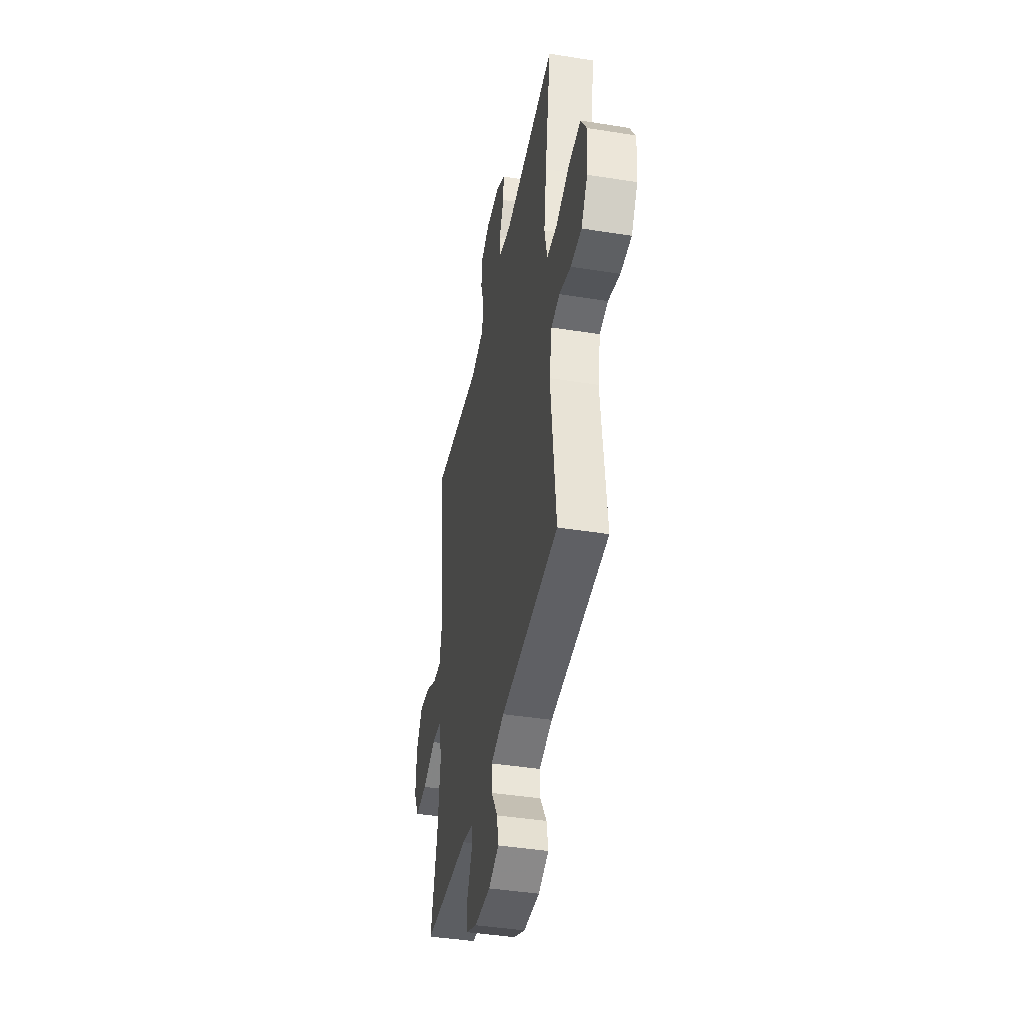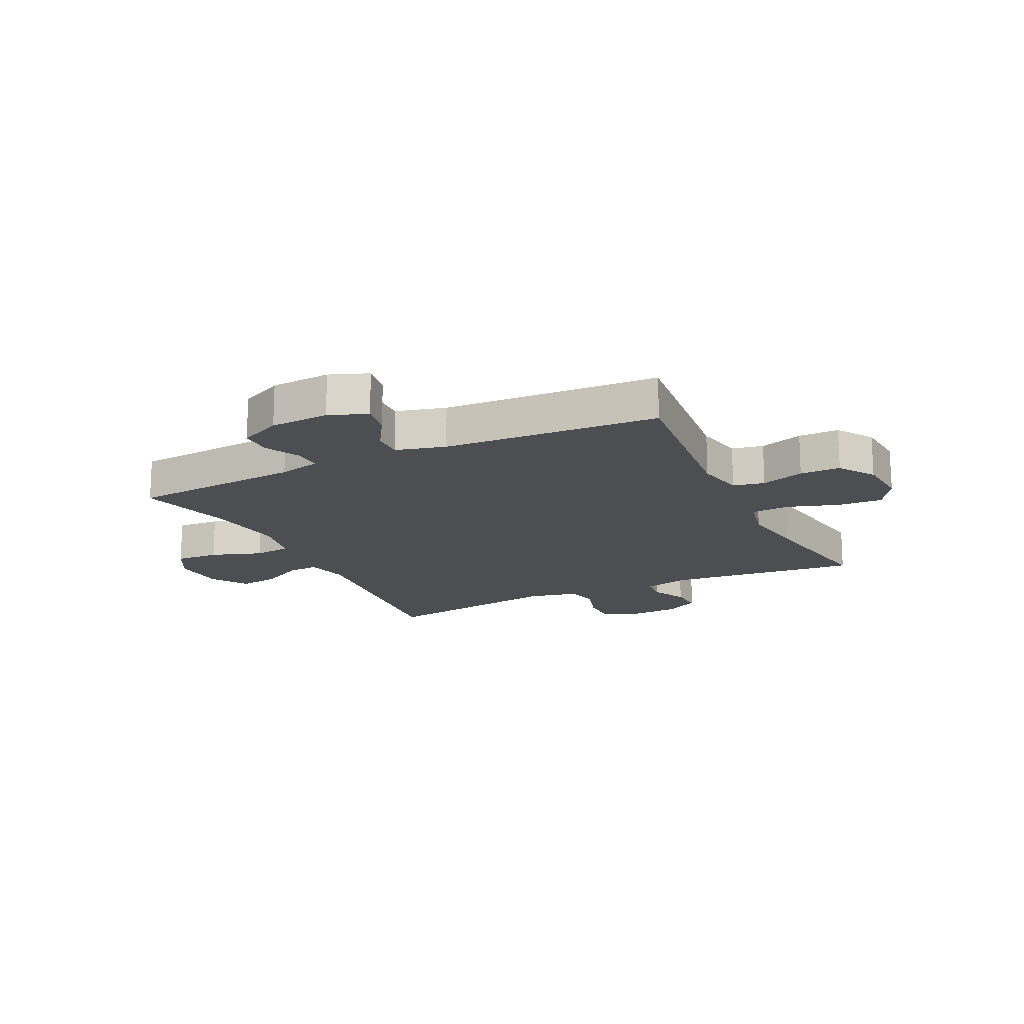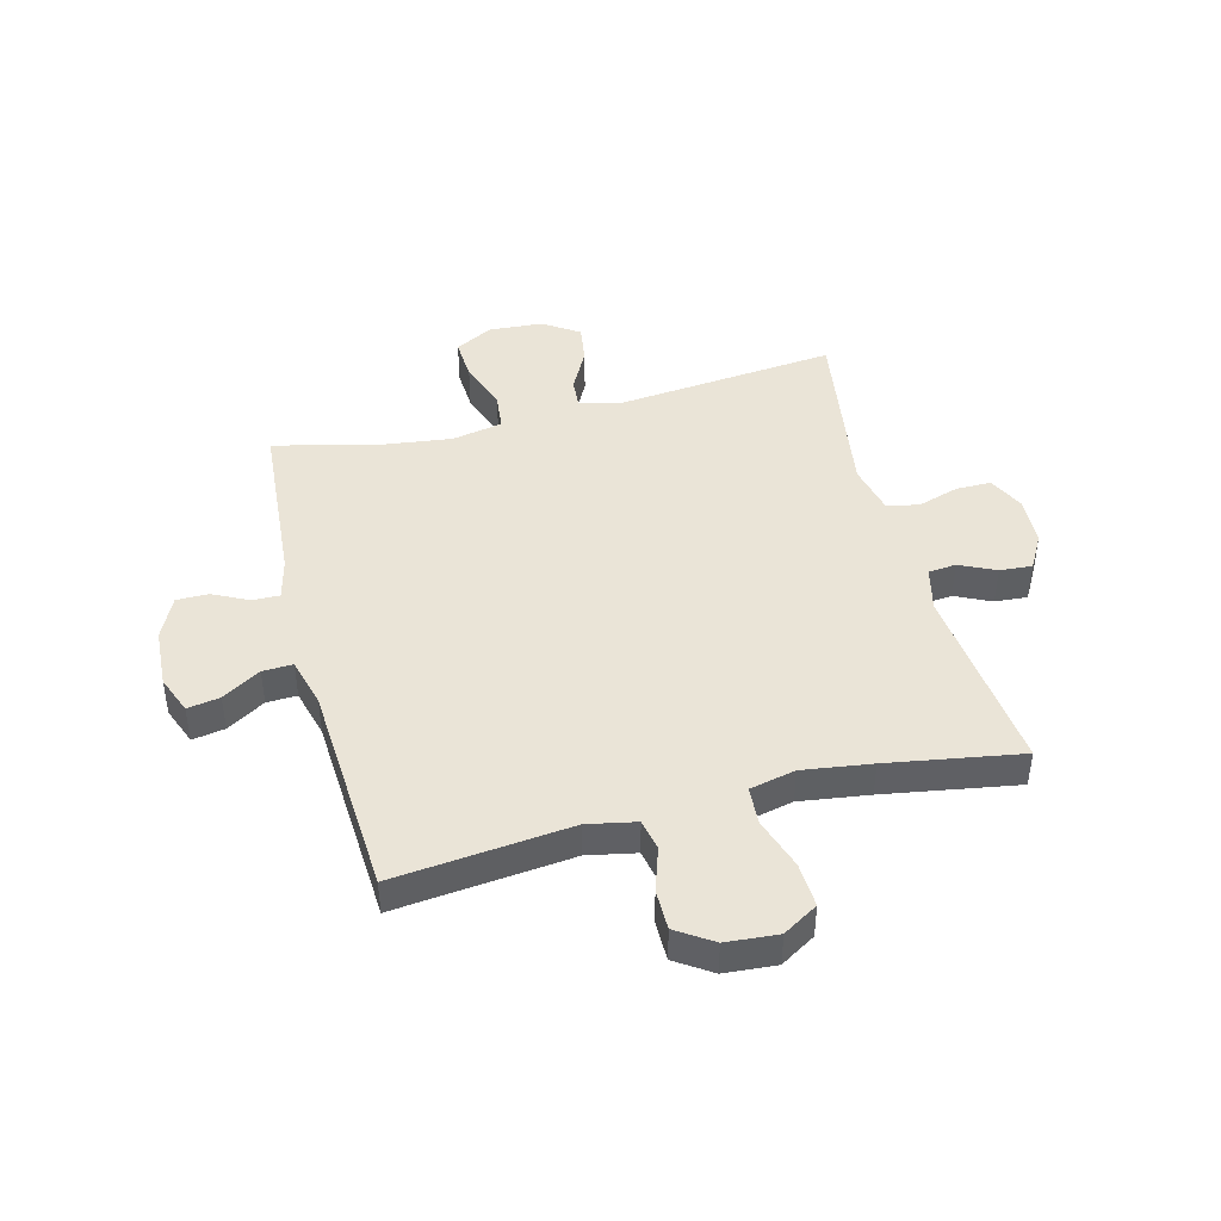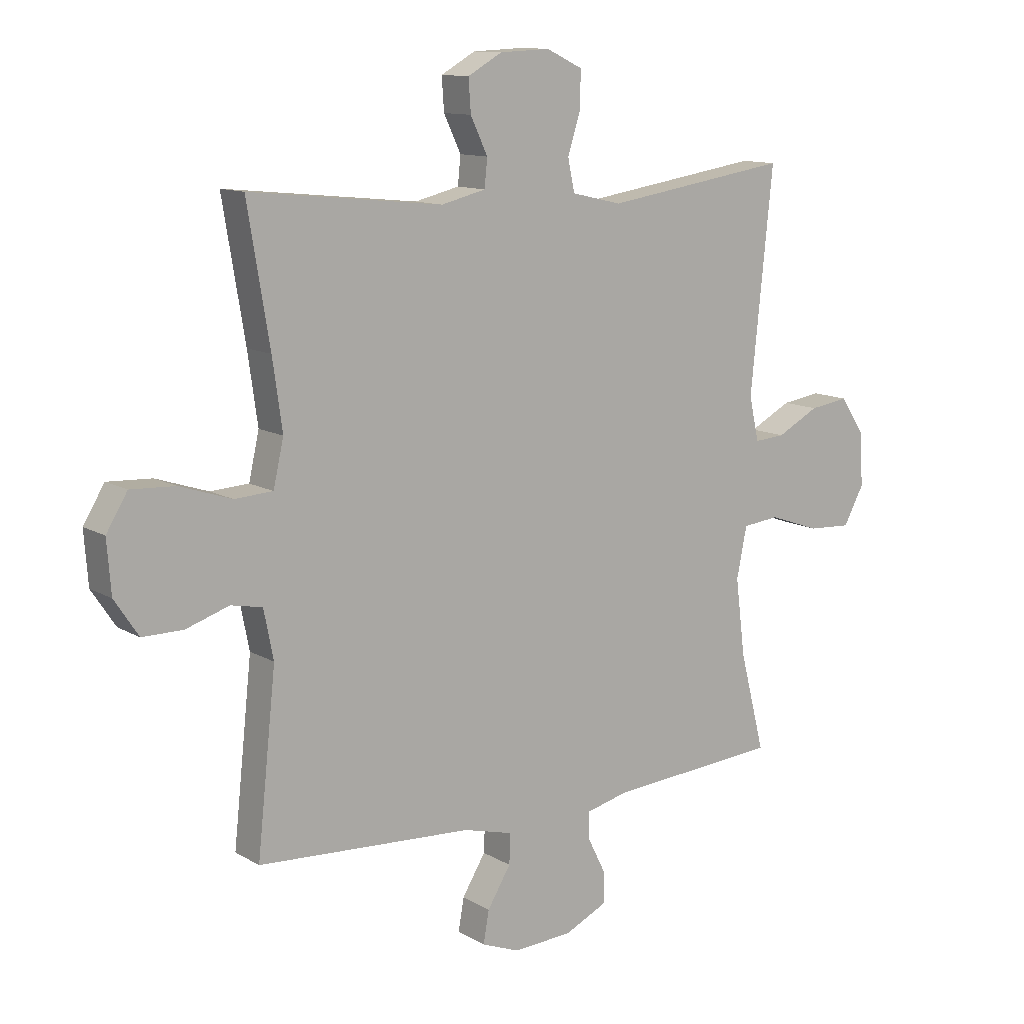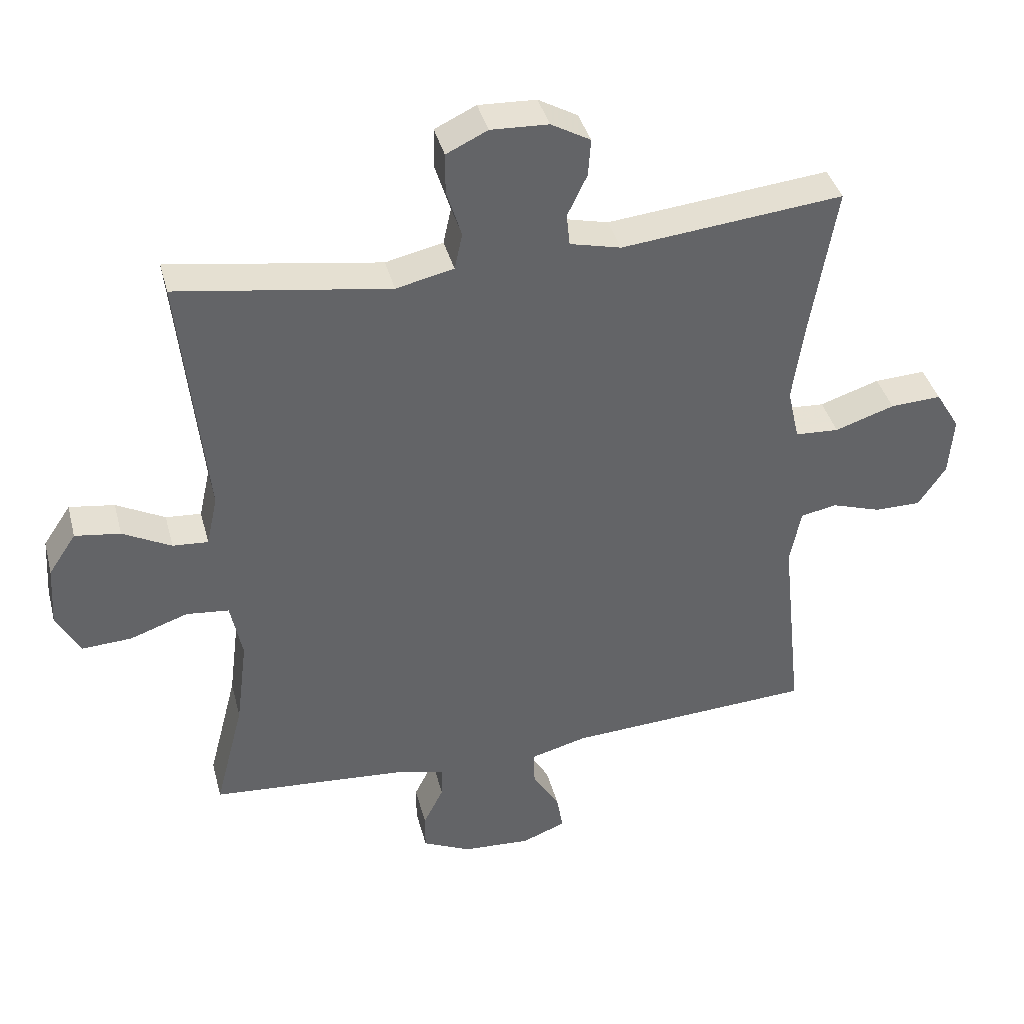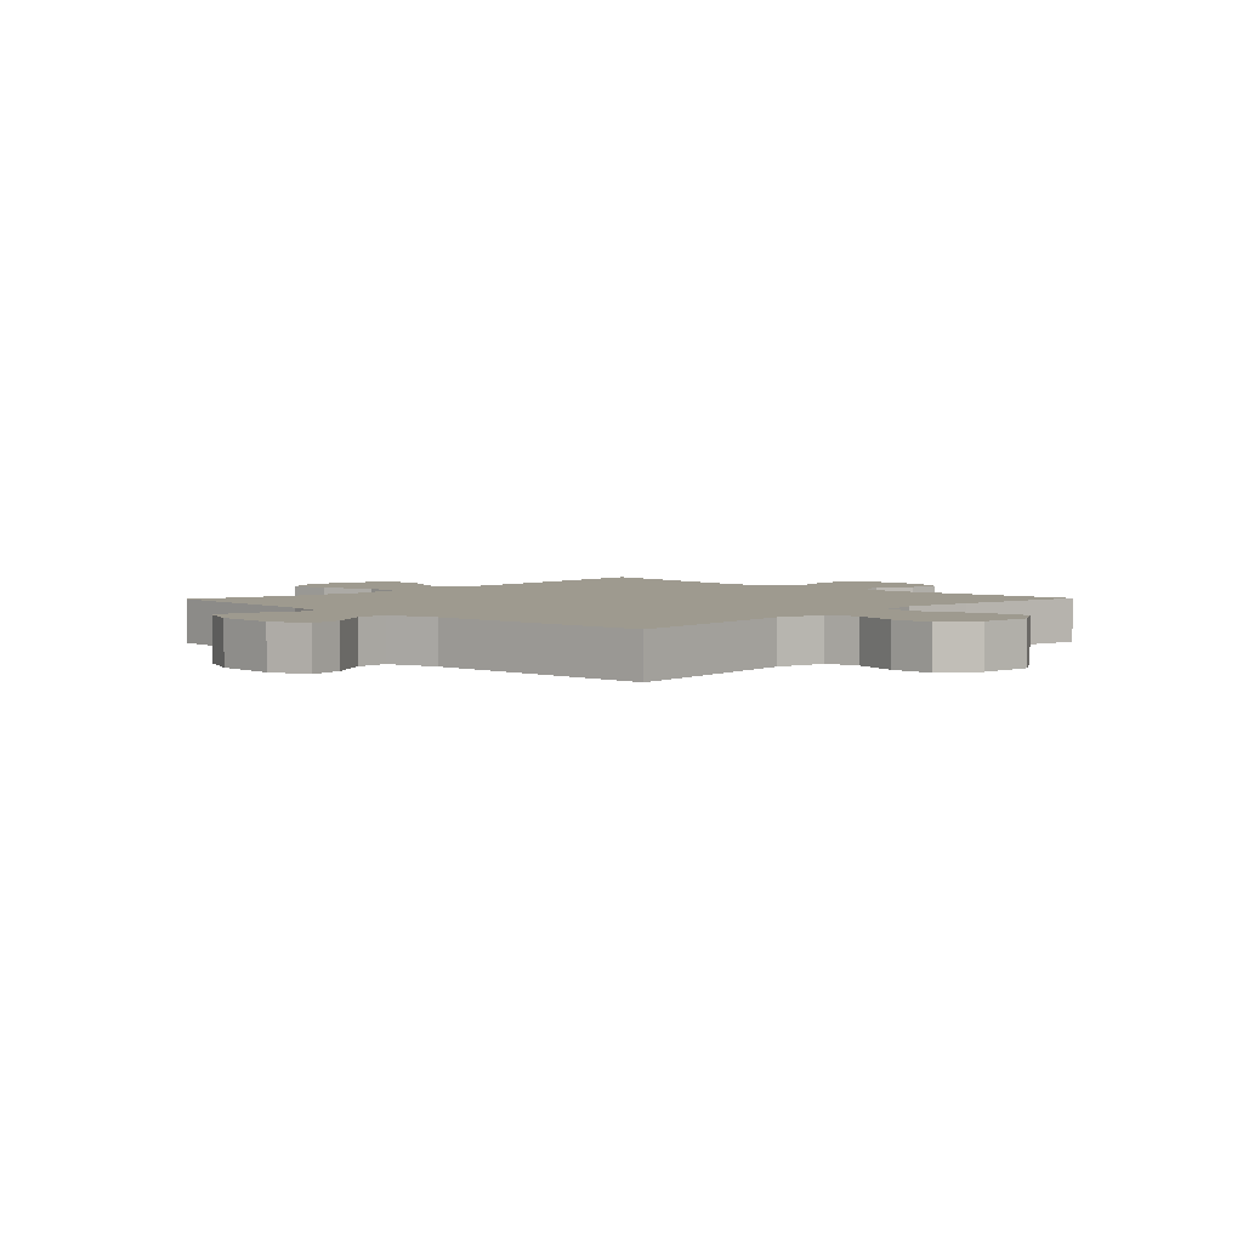
<metadata>
{"format":"obj","ext":"obj","renderer":"f3d","projection":"perspective","resolution":1024,"background":"white","views":[{"elev":-42.1,"azim":-100.9,"up":"+Z"},{"elev":-16.9,"azim":-154.1,"up":"+Y"},{"elev":43.9,"azim":-104.5,"up":"+Y"},{"elev":11.8,"azim":-36.3,"up":"+Z"},{"elev":39.3,"azim":165.6,"up":"+Z"},{"elev":3.8,"azim":-136.1,"up":"+Y"}]}
</metadata>
<code>
v -0.5 0.07 0.5
v -0.161 0.07 0.465
v -0.083 0.07 0.484
v -0.078 0.07 0.533
v -0.108 0.07 0.596
v -0.112 0.07 0.653
v -0.052 0.07 0.687
v 0.036 0.07 0.691
v 0.099 0.07 0.661
v 0.099 0.07 0.599
v 0.076 0.07 0.526
v 0.088 0.07 0.47
v 0.176 0.07 0.45
v 0.5 0.07 0.5
v 0.461 0.07 0.116
v 0.478 0.07 0.039
v 0.532 0.07 0.043
v 0.606 0.07 0.082
v 0.675 0.07 0.092
v 0.717 0.07 0.029
v 0.723 0.07 -0.066
v 0.687 0.07 -0.132
v 0.611 0.07 -0.128
v 0.522 0.07 -0.097
v 0.457 0.07 -0.104
v 0.439 0.07 -0.193
v 0.456 0.07 -0.328
v 0.5 0.07 -0.5
v 0.198 0.07 -0.523
v 0.125 0.07 -0.541
v 0.126 0.07 -0.589
v 0.157 0.07 -0.651
v 0.157 0.07 -0.707
v 0.083 0.07 -0.742
v -0.021 0.07 -0.748
v -0.088 0.07 -0.722
v -0.078 0.07 -0.665
v -0.037 0.07 -0.598
v -0.035 0.07 -0.545
v -0.122 0.07 -0.522
v -0.5 0.07 -0.5
v -0.467 0.07 -0.191
v -0.484 0.07 -0.106
v -0.539 0.07 -0.095
v -0.615 0.07 -0.12
v -0.686 0.07 -0.12
v -0.728 0.07 -0.057
v -0.735 0.07 0.034
v -0.698 0.07 0.095
v -0.62 0.07 0.091
v -0.529 0.07 0.061
v -0.462 0.07 0.065
v -0.444 0.07 0.145
v -0.461 0.07 0.266
v -0.5 0 0.5
v -0.161 0 0.465
v -0.083 0 0.484
v -0.078 0 0.533
v -0.108 0 0.596
v -0.112 0 0.653
v -0.052 0 0.687
v 0.036 0 0.691
v 0.099 0 0.661
v 0.099 0 0.599
v 0.076 0 0.526
v 0.088 0 0.47
v 0.176 0 0.45
v 0.5 0 0.5
v 0.461 0 0.116
v 0.478 0 0.039
v 0.532 0 0.043
v 0.606 0 0.082
v 0.675 0 0.092
v 0.717 0 0.029
v 0.723 0 -0.066
v 0.687 0 -0.132
v 0.611 0 -0.128
v 0.522 0 -0.097
v 0.457 0 -0.104
v 0.439 0 -0.193
v 0.456 0 -0.328
v 0.5 0 -0.5
v 0.198 0 -0.523
v 0.125 0 -0.541
v 0.126 0 -0.589
v 0.157 0 -0.651
v 0.157 0 -0.707
v 0.083 0 -0.742
v -0.021 0 -0.748
v -0.088 0 -0.722
v -0.078 0 -0.665
v -0.037 0 -0.598
v -0.035 0 -0.545
v -0.122 0 -0.522
v -0.5 0 -0.5
v -0.467 0 -0.191
v -0.484 0 -0.106
v -0.539 0 -0.095
v -0.615 0 -0.12
v -0.686 0 -0.12
v -0.728 0 -0.057
v -0.735 0 0.034
v -0.698 0 0.095
v -0.62 0 0.091
v -0.529 0 0.061
v -0.462 0 0.065
v -0.444 0 0.145
v -0.461 0 0.266
f 48 49 50 51
f 48 51 52
f 47 48 52
f 44 45 46 47
f 43 44 47 52
f 42 43 52 53
f 40 41 42
f 39 40 42 53
f 35 36 37 38
f 35 38 39
f 34 35 39
f 31 32 33 34
f 30 31 34 39
f 29 30 39 53
f 27 28 29 53
f 21 22 23 24
f 21 24 25
f 20 21 25
f 17 18 19 20
f 16 17 20 25
f 15 16 25 26
f 13 14 15
f 12 13 15 26
f 8 9 10 11
f 8 11 12
f 7 8 12
f 4 5 6 7
f 3 4 7 12
f 2 3 12 26
f 54 1 2 26
f 26 27 53 54
f 105 104 103 102
f 106 105 102
f 106 102 101
f 101 100 99 98
f 106 101 98 97
f 107 106 97 96
f 96 95 94
f 107 96 94 93
f 92 91 90 89
f 93 92 89
f 93 89 88
f 88 87 86 85
f 93 88 85 84
f 107 93 84 83
f 107 83 82 81
f 78 77 76 75
f 79 78 75
f 79 75 74
f 74 73 72 71
f 79 74 71 70
f 80 79 70 69
f 69 68 67
f 80 69 67 66
f 65 64 63 62
f 66 65 62
f 66 62 61
f 61 60 59 58
f 66 61 58 57
f 80 66 57 56
f 80 56 55 108
f 108 107 81 80
f 1 55 56 2
f 2 56 57 3
f 3 57 58 4
f 4 58 59 5
f 5 59 60 6
f 6 60 61 7
f 7 61 62 8
f 8 62 63 9
f 9 63 64 10
f 10 64 65 11
f 11 65 66 12
f 12 66 67 13
f 13 67 68 14
f 14 68 69 15
f 15 69 70 16
f 16 70 71 17
f 17 71 72 18
f 18 72 73 19
f 19 73 74 20
f 20 74 75 21
f 21 75 76 22
f 22 76 77 23
f 23 77 78 24
f 24 78 79 25
f 25 79 80 26
f 26 80 81 27
f 27 81 82 28
f 28 82 83 29
f 29 83 84 30
f 30 84 85 31
f 31 85 86 32
f 32 86 87 33
f 33 87 88 34
f 34 88 89 35
f 35 89 90 36
f 36 90 91 37
f 37 91 92 38
f 38 92 93 39
f 39 93 94 40
f 40 94 95 41
f 41 95 96 42
f 42 96 97 43
f 43 97 98 44
f 44 98 99 45
f 45 99 100 46
f 46 100 101 47
f 47 101 102 48
f 48 102 103 49
f 49 103 104 50
f 50 104 105 51
f 51 105 106 52
f 52 106 107 53
f 53 107 108 54
f 54 108 55 1

</code>
